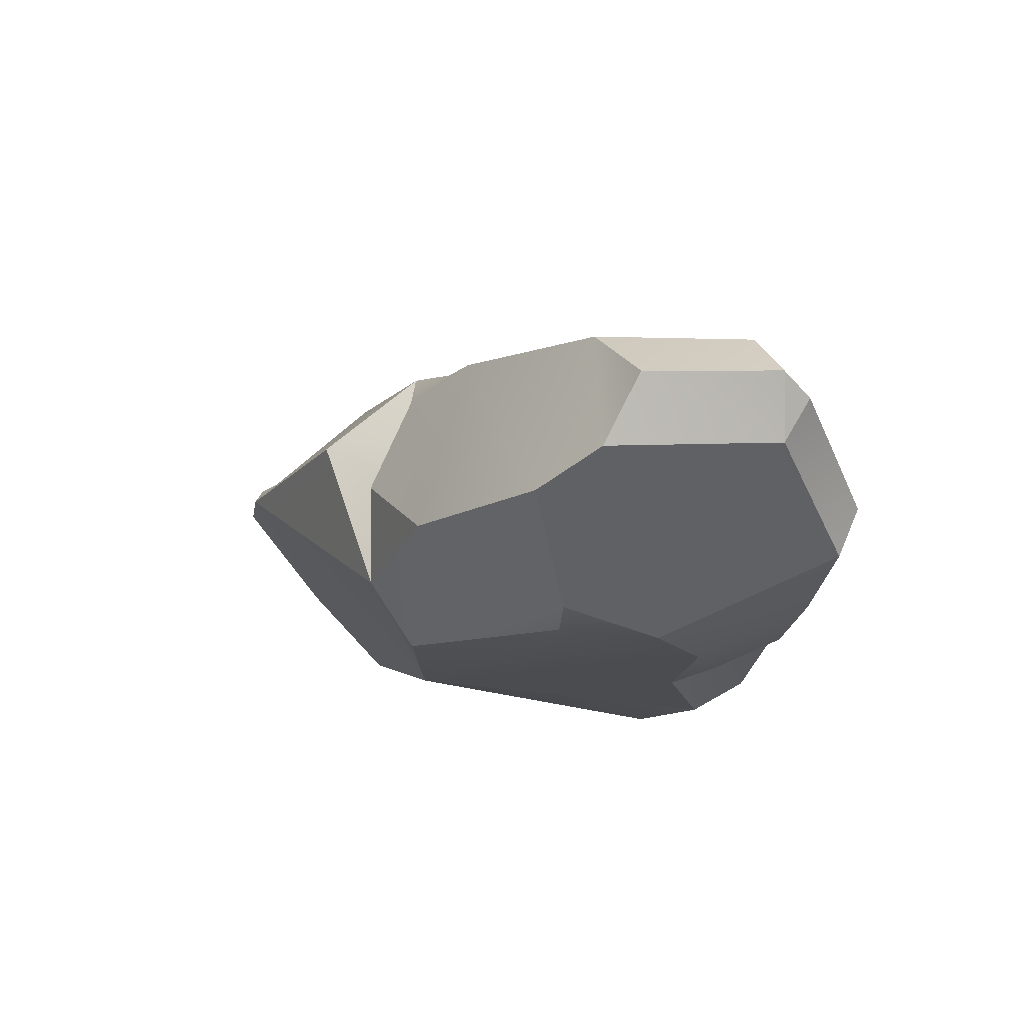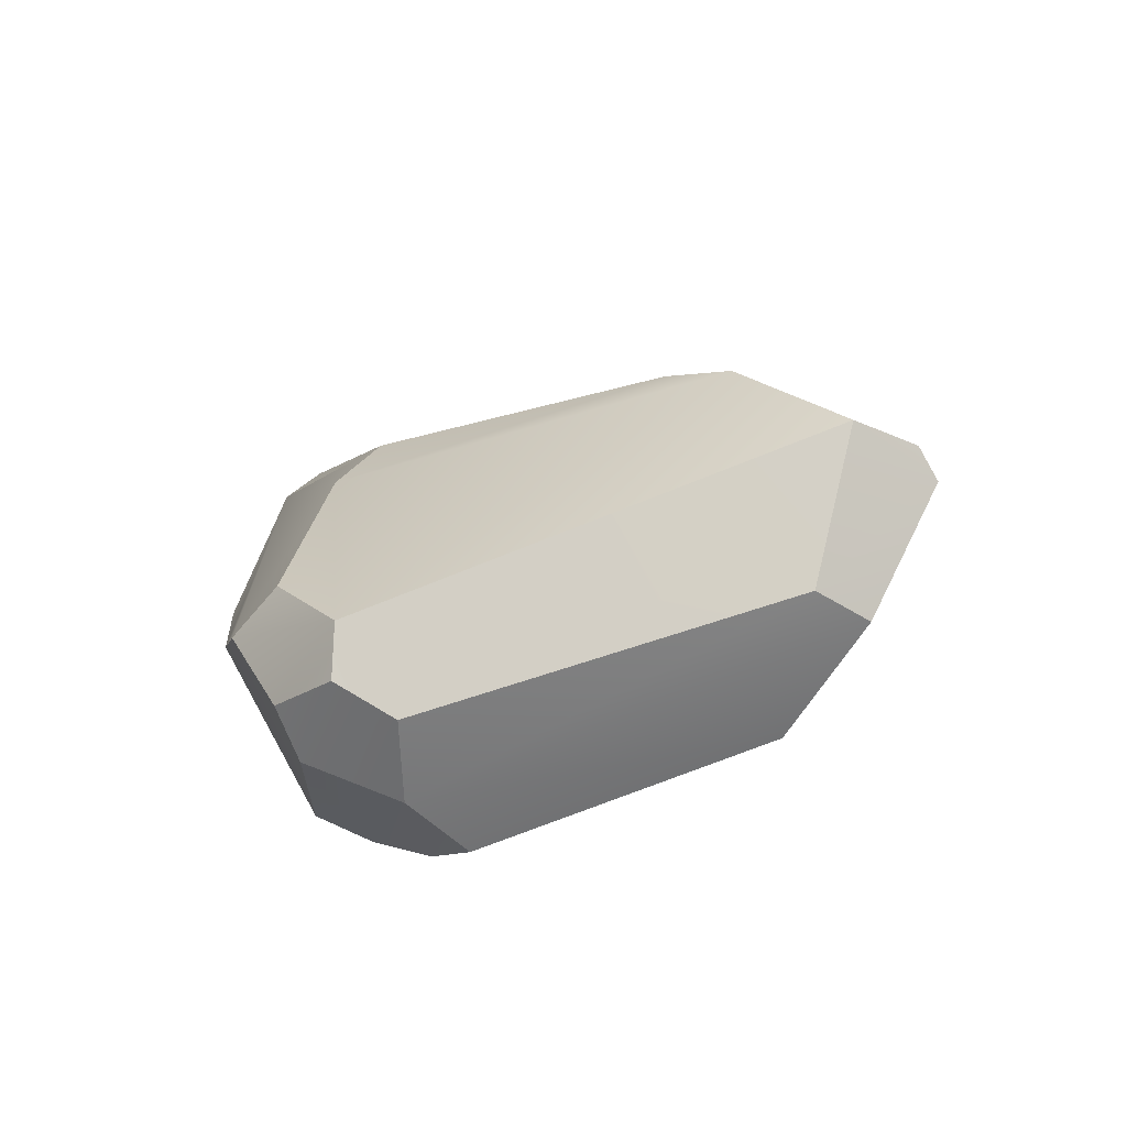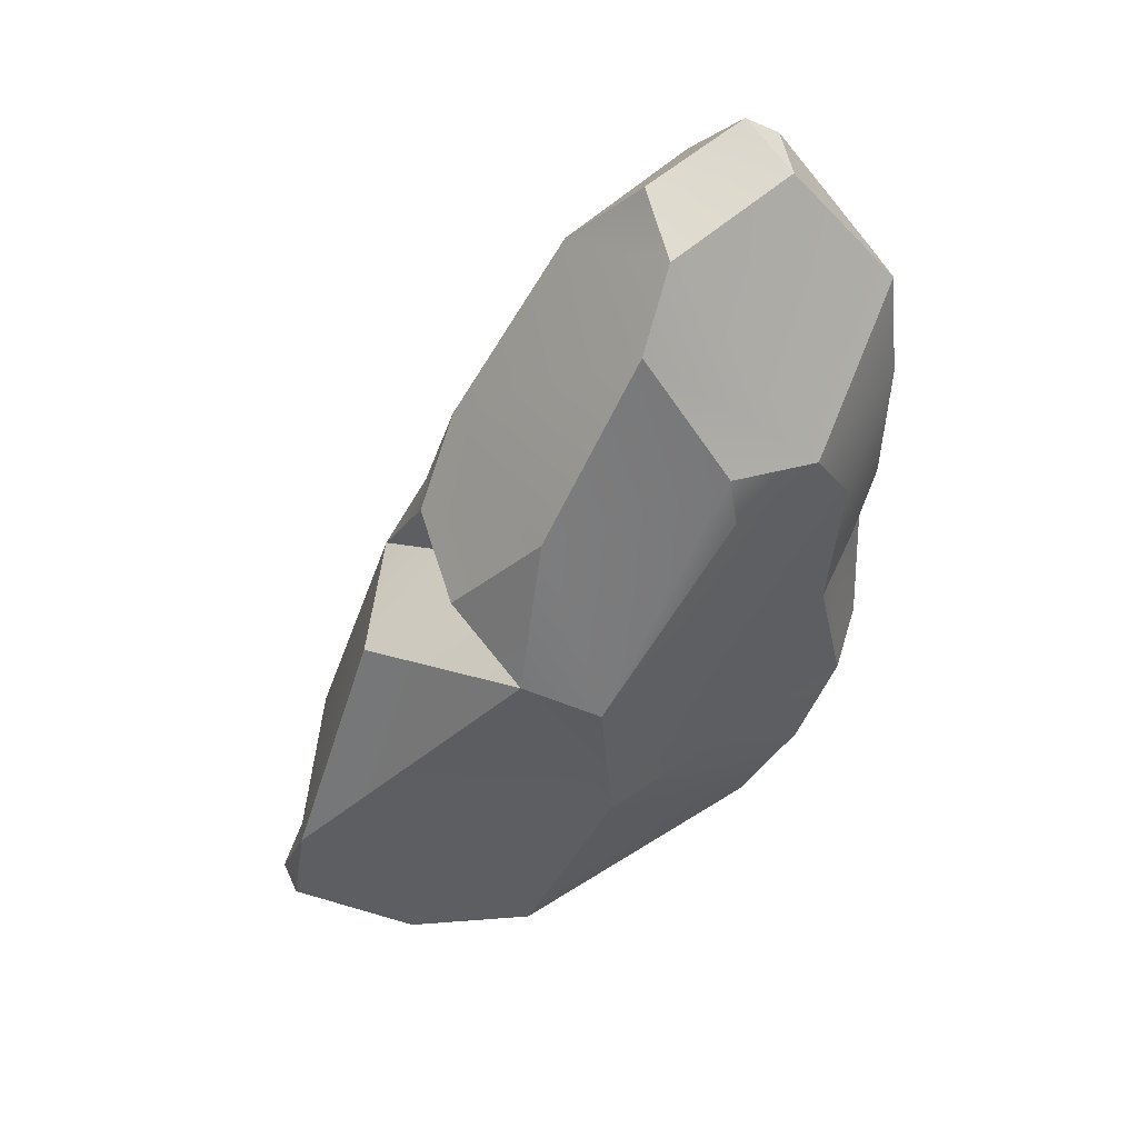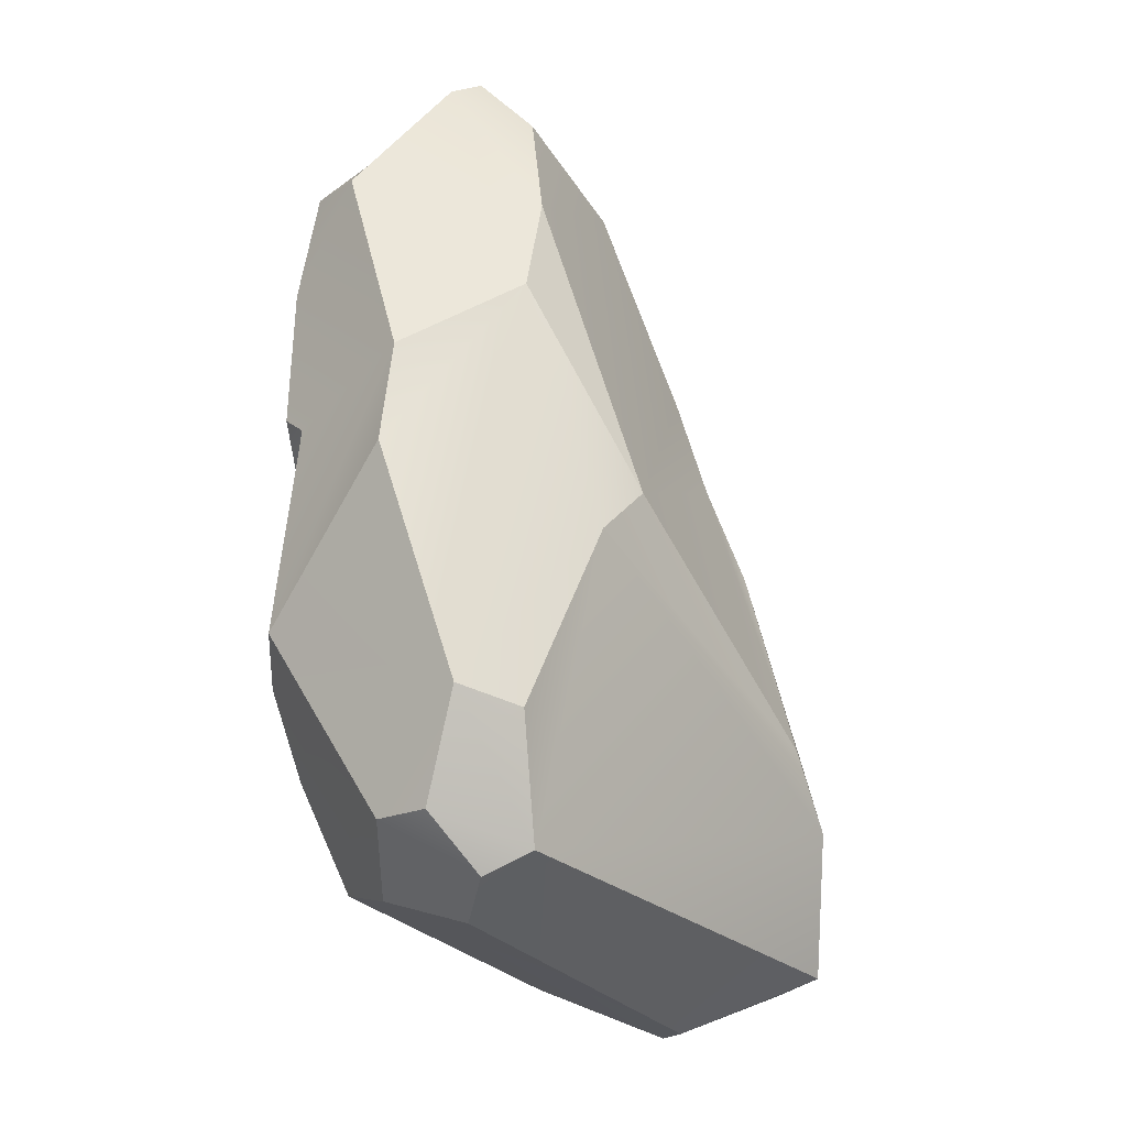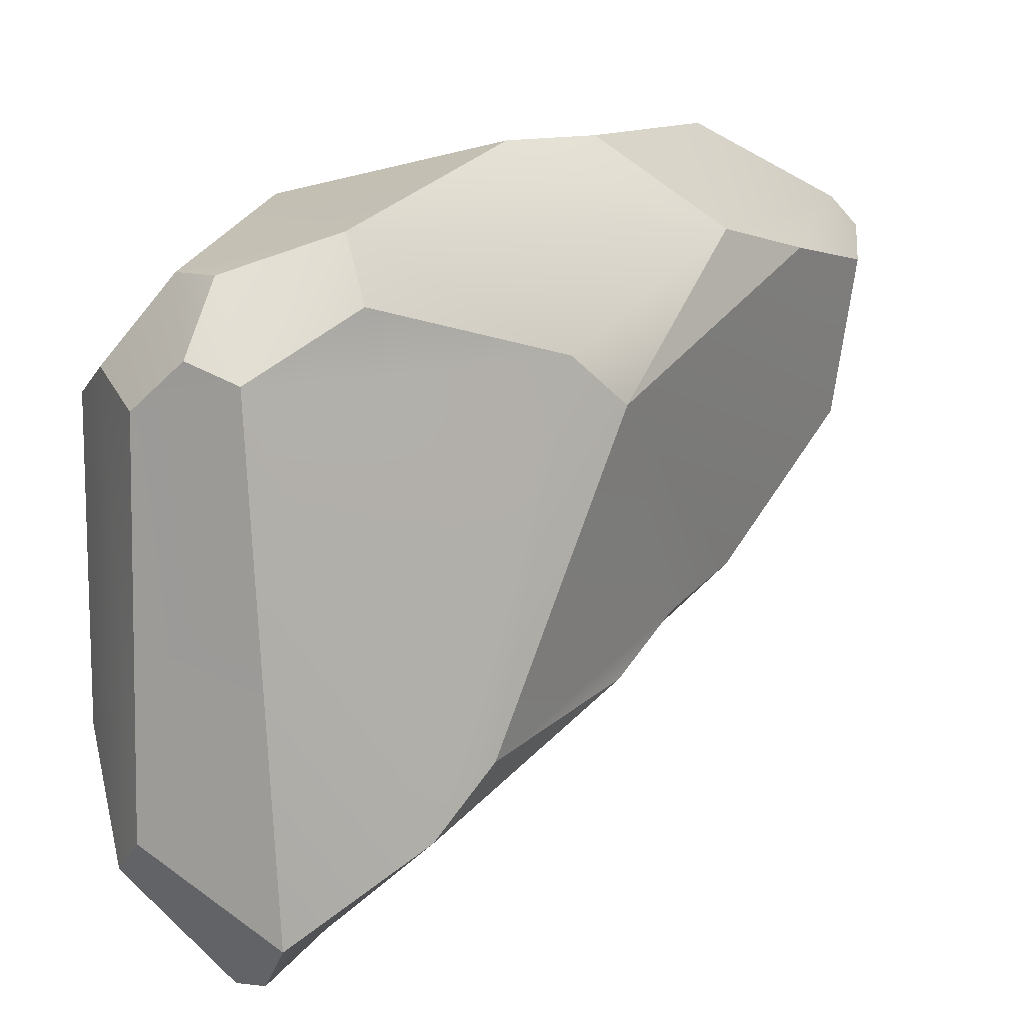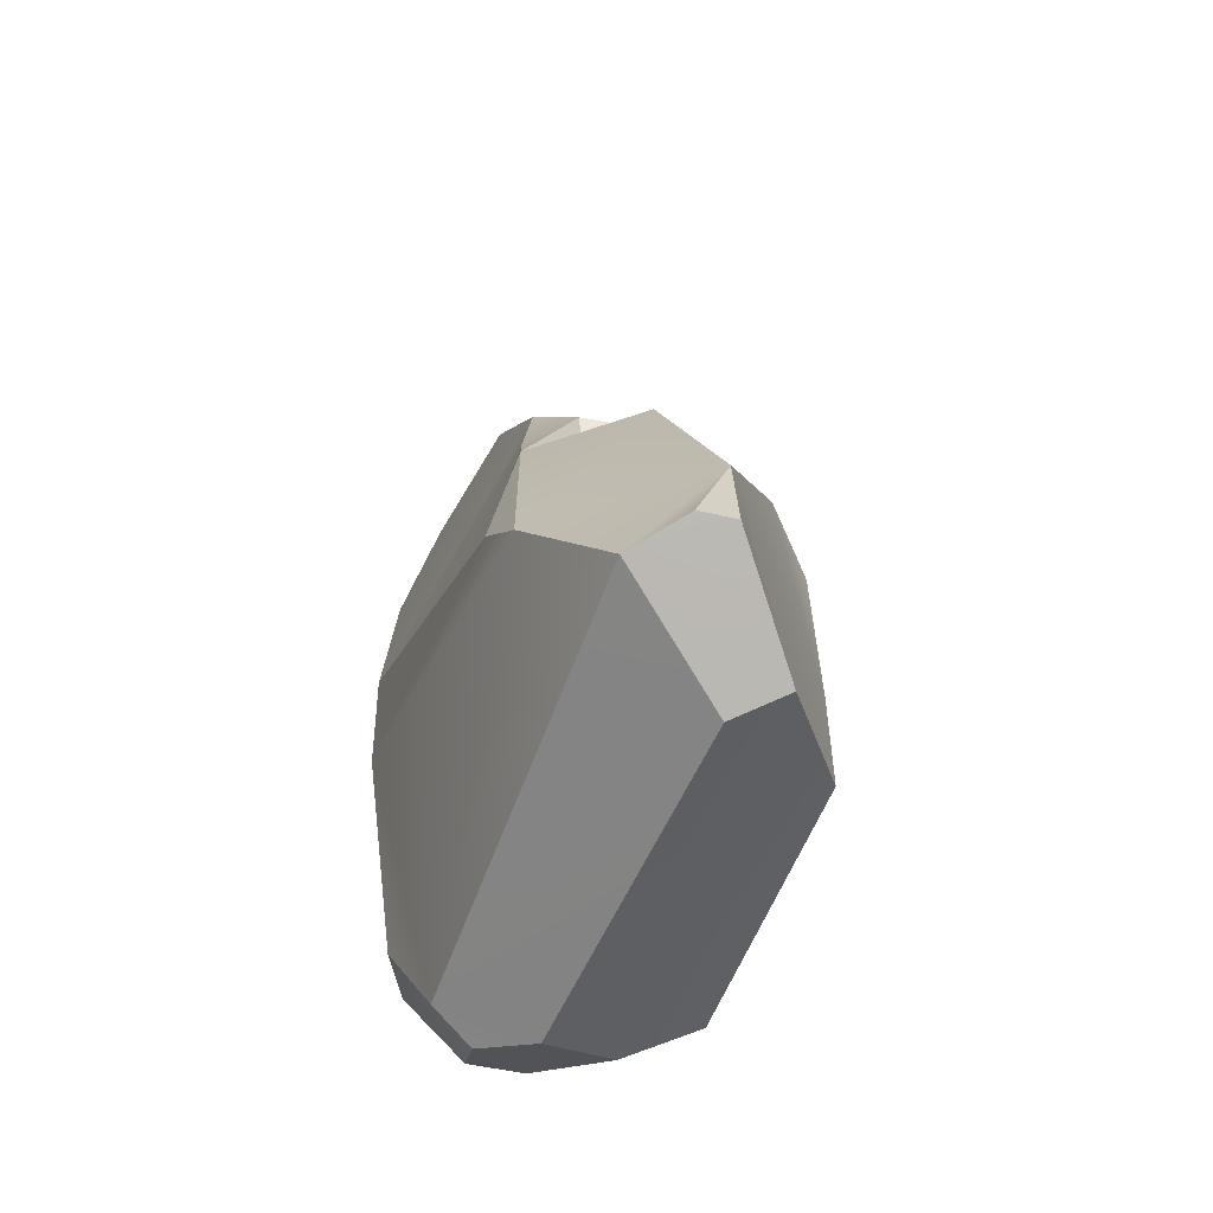
<metadata>
{"format":"obj","ext":"obj","renderer":"f3d","projection":"perspective","resolution":1024,"background":"white","views":[{"elev":76.3,"azim":99.7,"up":"+Z"},{"elev":-79.0,"azim":-70.0,"up":"+Z"},{"elev":55.0,"azim":55.4,"up":"+Z"},{"elev":-31.2,"azim":-144.1,"up":"+Z"},{"elev":11.5,"azim":-136.6,"up":"+Y"},{"elev":-55.0,"azim":-20.7,"up":"+Z"}]}
</metadata>
<code>
v  86.94 -35.43 -71.23
v  66.01 -72.59 -182.2
v  68.61 66.24 -180.1
v  -82.15 82.47 -50.8
v  -45.55 81.58 -192.9
v  -77.81 -104.7 -126.3
v  36.77 -40.96 95.08
v  -49.73 -31.32 92.2
v  -36.38 -59.71 54.57
v  9.633 -73.11 44.41
v  54.15 113.9 -2.734
v  56.21 141.9 -84.89
v  35.92 151.2 9.762
v  -88.22 59.87 -23.29
v  -58.21 -43.6 42.5
v  -71.16 125.5 61.09
v  1.231 166.5 129.4
v  -29.43 165.5 22.04
v  35.08 81.68 -195.8
v  5.671 -104.3 -207.9
v  -2.008 69.51 -210.7
v  -10.56 -159.3 -123.6
v  55.16 -65.68 24.26
v  73.55 83.51 102.5
v  11.5 42.34 202.6
v  30.08 15.44 177.5
v  26.62 160.1 134
v  -27.35 129.9 197.4
v  -49.2 -142.4 -180.8
v  -48.02 30.1 172.7
v  -70.99 113.7 114.6
v  -5.75 121.7 195
v  -44.06 135.4 -137.7
v  8.262 119.2 -178.7
v  -59.26 108 -142.3
v  82.45 -39.64 11.72
v  69.59 36.25 119.9
v  73.6 118.8 -97.63
v  79.25 90.4 -131.3
v  -12.24 -167.4 -174
v  -18.53 120 -181.4
v  -22.5 164.8 -25.73
v  -22.57 53.39 212.1
v  -56.7 102.7 179.2
v  27.07 -121.6 -200.9
v  -28.76 -164.6 -172.6
v  -34.6 115.9 208
v  -24.45 90.15 -202.4
v  74 99.32 -15.12
v  72.1 106.5 62.01
v  76.36 35.9 96.42
v  43.12 153.9 87.71
v  -18.85 -106.2 -1.879
v  -81.57 -77.46 -94.54
v  66.32 119.4 8.627
v  48.18 149.3 21.03
v  -64.96 -64.97 -0.1188
v  -30.77 -51.02 21.6
v  -0.7404 -58.49 23.91
g SM_Rock_4
f 1 2 3
f 4 5 6
f 7 8 9 10
f 11 12 13
f 8 14 15
f 16 17 18
f 13 12 18
f 19 20 21
f 22 1 23
f 24 25 26
f 27 25 24
f 17 16 28
f 29 5 20
f 9 8 15
f 14 30 31
f 27 32 25
f 33 12 34
f 5 4 35
f 7 36 37
f 34 38 19
f 39 1 3
f 1 22 2
f 20 40 29
f 5 33 41
f 34 19 21
f 36 7 23
f 23 7 10
f 33 16 42
f 42 12 33
f 43 44 30
f 30 26 25
f 45 22 40
f 46 22 29
f 16 14 31
f 16 33 4
f 44 43 47
f 28 16 31
f 5 29 6
f 22 6 29
f 34 21 48
f 20 5 21
f 22 45 2
f 45 19 2
f 11 49 38 12
f 34 12 38
f 24 26 37
f 1 50 51
f 17 28 32
f 43 32 47
f 18 17 52
f 32 27 17
f 30 25 43
f 32 43 25
f 36 1 51
f 23 1 36
f 8 26 30
f 14 8 30
f 6 22 53
f 22 23 53
f 19 39 3
f 2 19 3
f 21 5 48
f 5 41 48
f 40 20 45
f 19 45 20
f 32 28 47
f 28 44 47
f 7 37 26
f 8 7 26
f 34 48 41
f 33 34 41
f 52 17 27
f 52 27 24
f 33 5 35
f 35 4 33
f 44 28 31
f 31 30 44
f 4 54 14
f 4 14 16
f 46 29 40
f 22 46 40
f 18 12 42
f 42 16 18
f 38 1 39
f 19 38 39
f 36 51 37
f 51 24 37
f 51 50 24
f 52 24 50
f 54 4 6
f 18 52 13
f 50 55 56 52
f 49 55 50
f 13 56 55 11
f 11 55 49
f 52 56 13
f 50 1 49
f 49 1 38
f 14 54 15
f 54 6 57
f 57 53 58
f 58 53 59
f 59 53 23
f 23 10 59
f 9 58 59 10
f 58 9 57
f 57 15 54
f 9 15 57
f 57 6 53

</code>
